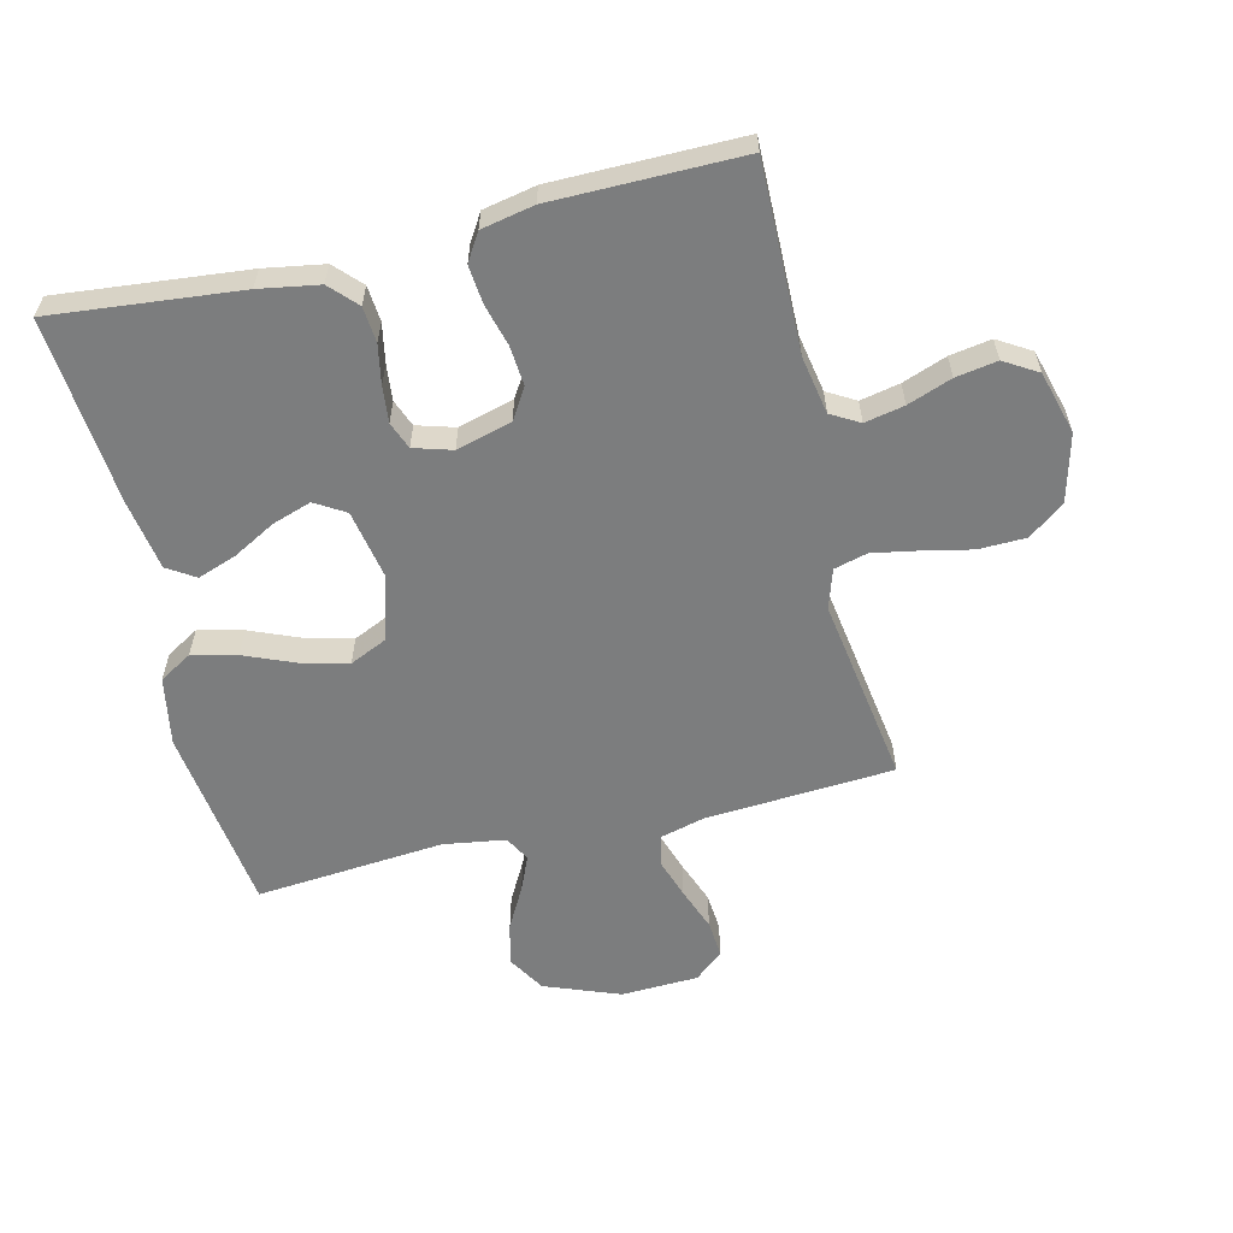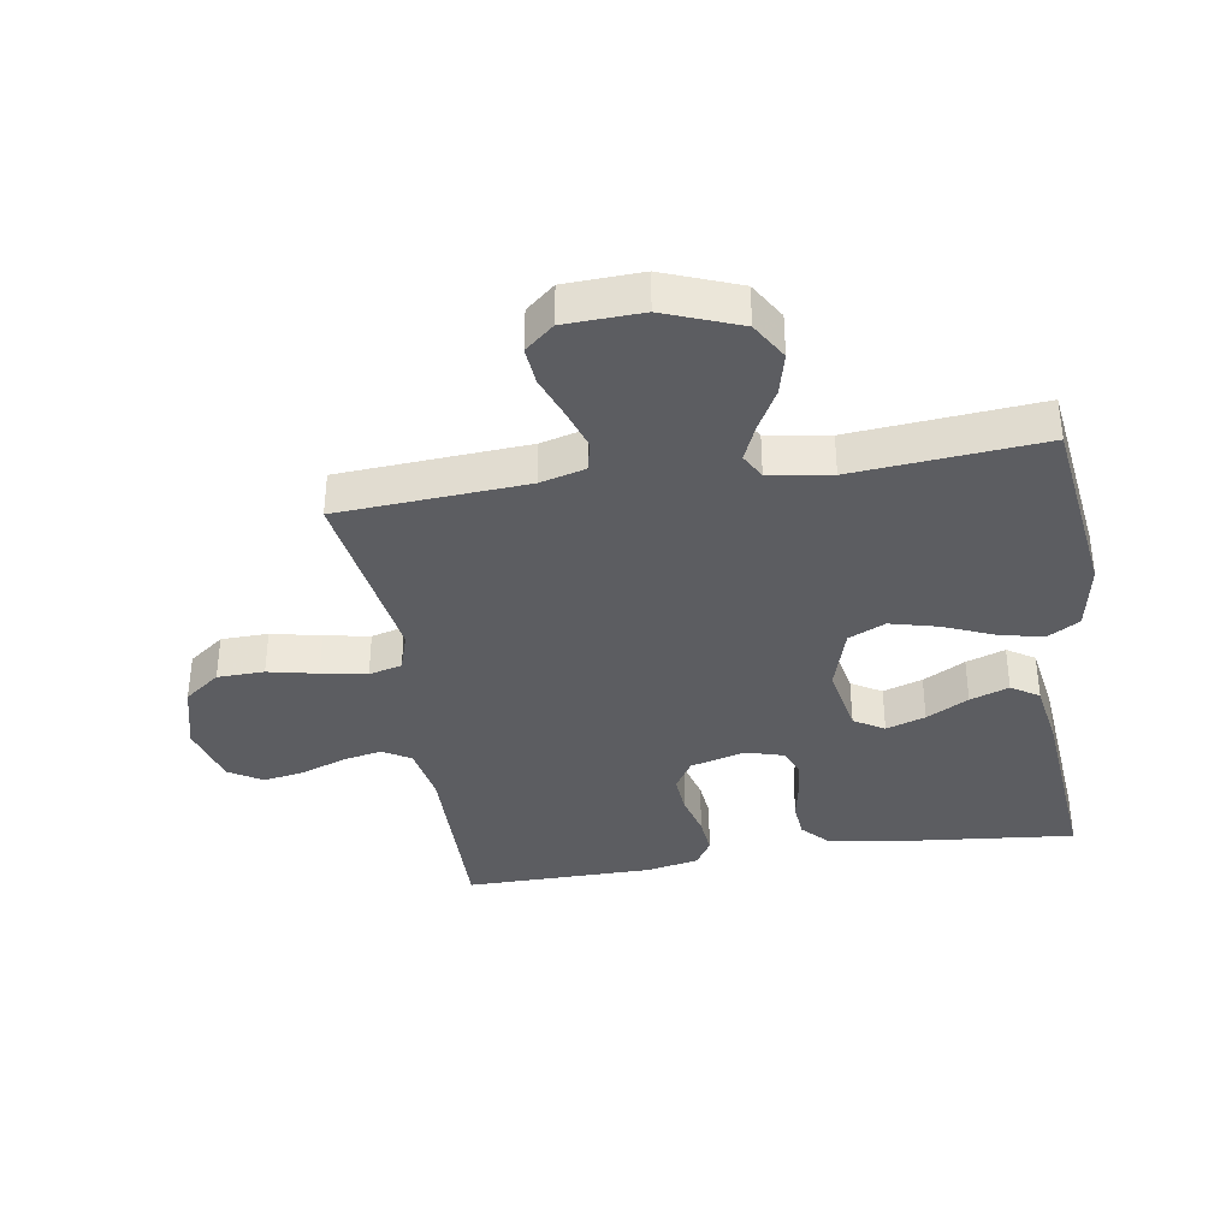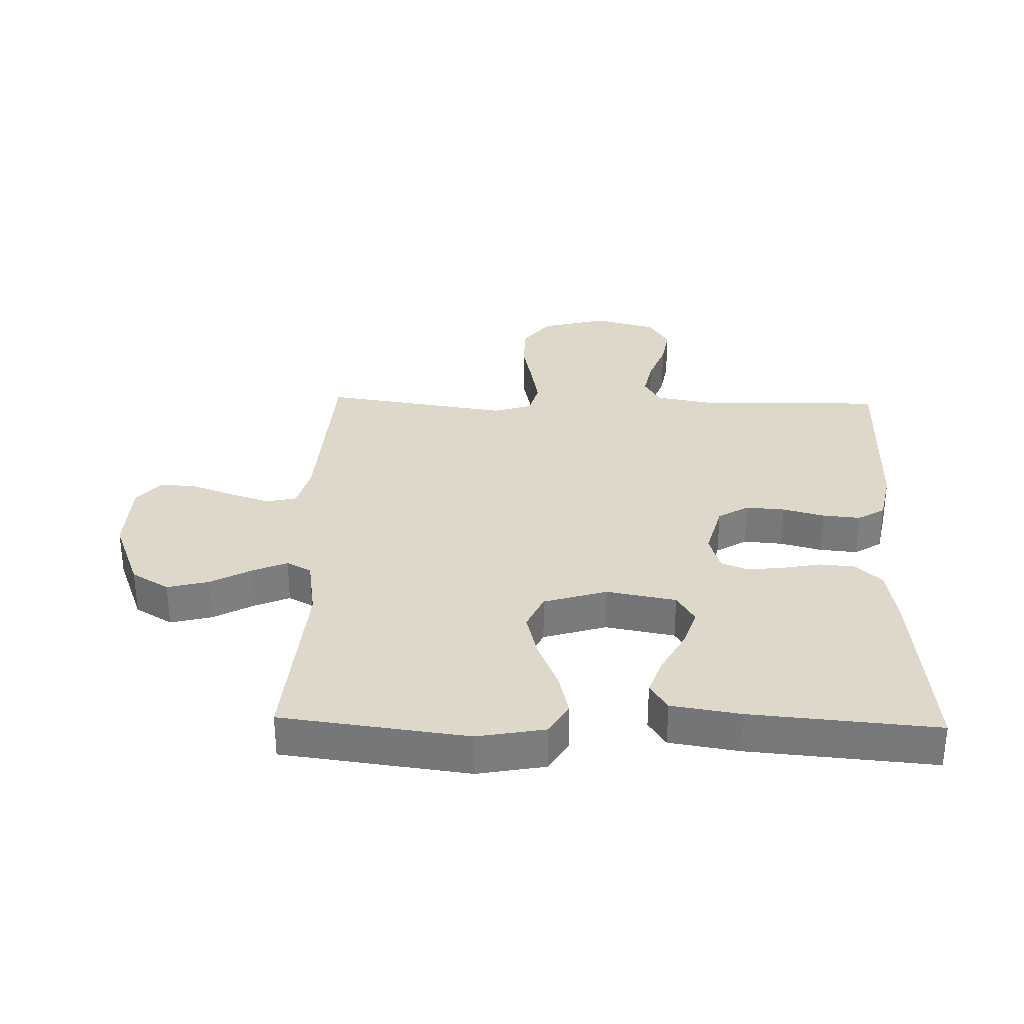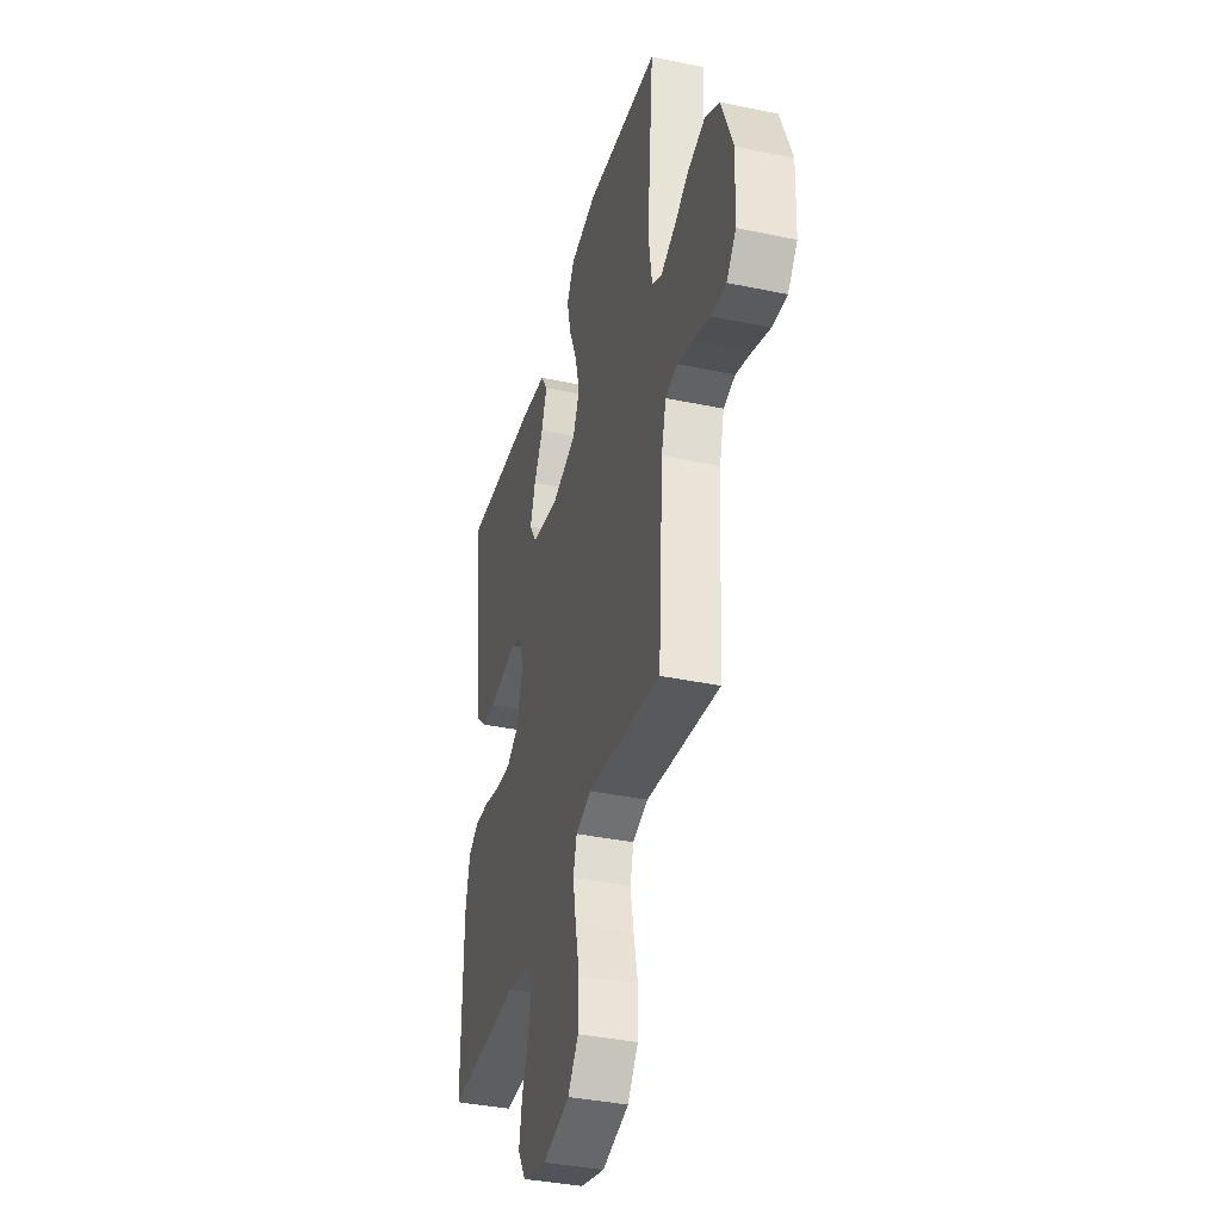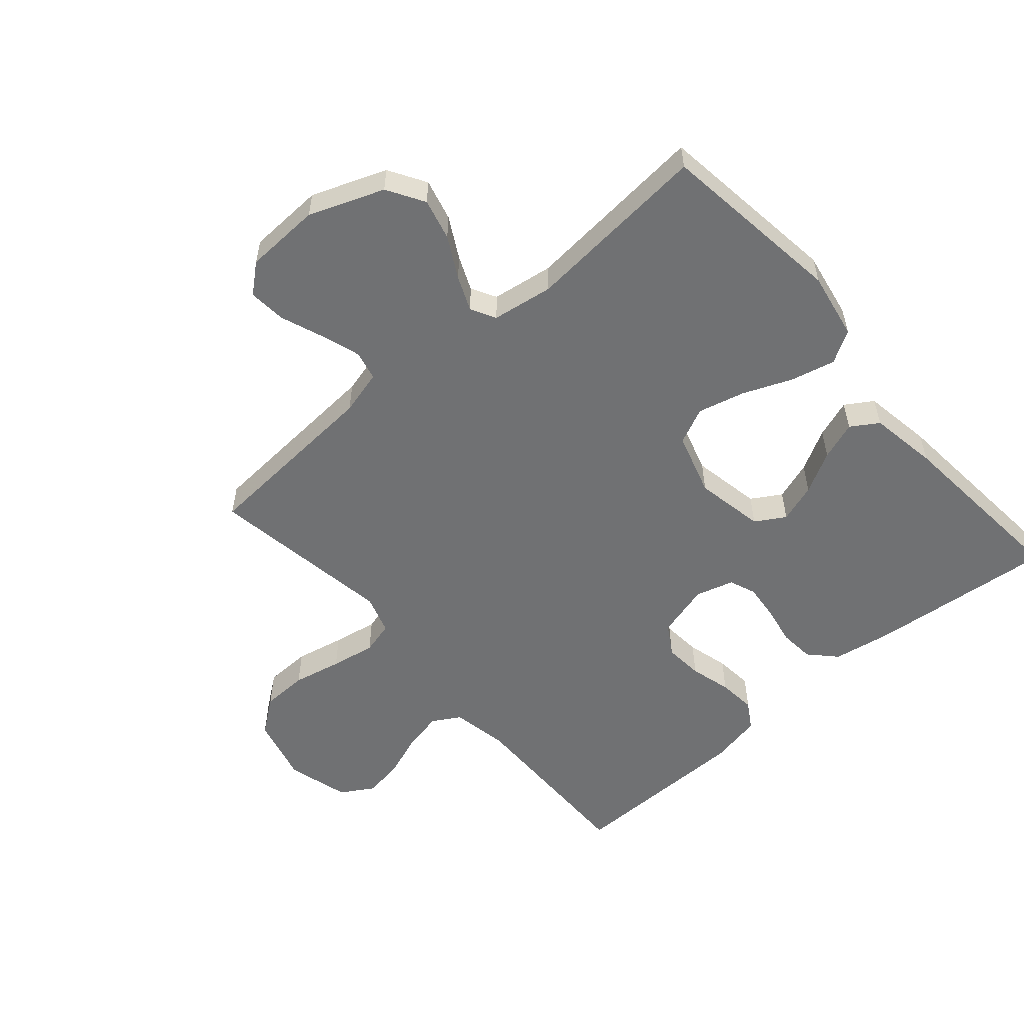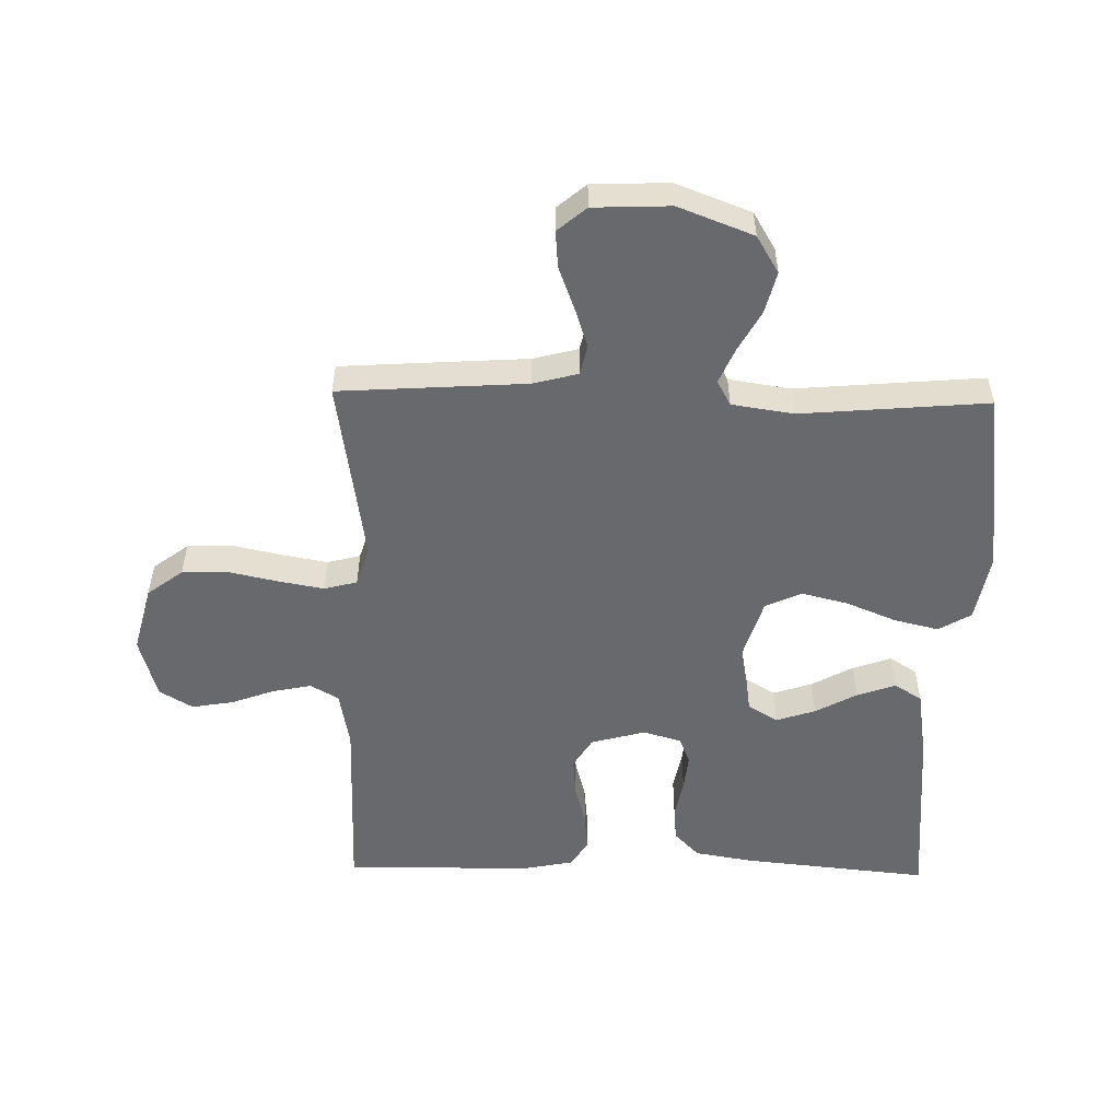
<metadata>
{"format":"obj","ext":"obj","renderer":"f3d","projection":"perspective","resolution":1024,"background":"white","views":[{"elev":-59.0,"azim":103.5,"up":"+Y"},{"elev":-36.7,"azim":-81.0,"up":"+Y"},{"elev":31.6,"azim":1.5,"up":"+Y"},{"elev":-37.8,"azim":-105.0,"up":"+Z"},{"elev":-55.1,"azim":-49.0,"up":"+Y"},{"elev":-52.8,"azim":-91.2,"up":"+Y"}]}
</metadata>
<code>
v 0.5 0.07 -0.5
v 0.2 0.07 -0.496
v 0.108 0.07 -0.513
v 0.082 0.07 -0.558
v 0.095 0.07 -0.621
v 0.121 0.07 -0.691
v 0.132 0.07 -0.757
v 0.1 0.07 -0.81
v 0 0.07 -0.838
v -0.108 0.07 -0.81
v -0.151 0.07 -0.753
v -0.153 0.07 -0.678
v -0.136 0.07 -0.599
v -0.123 0.07 -0.527
v -0.137 0.07 -0.474
v -0.2 0.07 -0.454
v -0.5 0.07 -0.5
v -0.52 0.07 -0.2
v -0.539 0.07 -0.128
v -0.587 0.07 -0.117
v -0.651 0.07 -0.138
v -0.72 0.07 -0.164
v -0.78 0.07 -0.169
v -0.819 0.07 -0.123
v -0.824 0.07 0
v -0.778 0.07 0.12
v -0.718 0.07 0.156
v -0.651 0.07 0.139
v -0.585 0.07 0.103
v -0.529 0.07 0.079
v -0.489 0.07 0.101
v -0.474 0.07 0.2
v -0.5 0.07 0.5
v -0.2 0.07 0.539
v -0.091 0.07 0.519
v -0.06 0.07 0.467
v -0.077 0.07 0.396
v -0.11 0.07 0.316
v -0.129 0.07 0.241
v -0.102 0.07 0.182
v 0 0.07 0.151
v 0.112 0.07 0.172
v 0.141 0.07 0.22
v 0.12 0.07 0.283
v 0.083 0.07 0.35
v 0.061 0.07 0.412
v 0.089 0.07 0.456
v 0.2 0.07 0.474
v 0.5 0.07 0.5
v 0.47 0.07 0.2
v 0.454 0.07 0.105
v 0.412 0.07 0.065
v 0.355 0.07 0.06
v 0.292 0.07 0.072
v 0.234 0.07 0.078
v 0.191 0.07 0.061
v 0.173 0.07 0
v 0.197 0.07 -0.088
v 0.246 0.07 -0.118
v 0.309 0.07 -0.113
v 0.376 0.07 -0.095
v 0.437 0.07 -0.089
v 0.481 0.07 -0.116
v 0.498 0.07 -0.2
v 0.5 0 -0.5
v 0.2 0 -0.496
v 0.108 0 -0.513
v 0.082 0 -0.558
v 0.095 0 -0.621
v 0.121 0 -0.691
v 0.132 0 -0.757
v 0.1 0 -0.81
v 0 0 -0.838
v -0.108 0 -0.81
v -0.151 0 -0.753
v -0.153 0 -0.678
v -0.136 0 -0.599
v -0.123 0 -0.527
v -0.137 0 -0.474
v -0.2 0 -0.454
v -0.5 0 -0.5
v -0.52 0 -0.2
v -0.539 0 -0.128
v -0.587 0 -0.117
v -0.651 0 -0.138
v -0.72 0 -0.164
v -0.78 0 -0.169
v -0.819 0 -0.123
v -0.824 0 0
v -0.778 0 0.12
v -0.718 0 0.156
v -0.651 0 0.139
v -0.585 0 0.103
v -0.529 0 0.079
v -0.489 0 0.101
v -0.474 0 0.2
v -0.5 0 0.5
v -0.2 0 0.539
v -0.091 0 0.519
v -0.06 0 0.467
v -0.077 0 0.396
v -0.11 0 0.316
v -0.129 0 0.241
v -0.102 0 0.182
v 0 0 0.151
v 0.112 0 0.172
v 0.141 0 0.22
v 0.12 0 0.283
v 0.083 0 0.35
v 0.061 0 0.412
v 0.089 0 0.456
v 0.2 0 0.474
v 0.5 0 0.5
v 0.47 0 0.2
v 0.454 0 0.105
v 0.412 0 0.065
v 0.355 0 0.06
v 0.292 0 0.072
v 0.234 0 0.078
v 0.191 0 0.061
v 0.173 0 0
v 0.197 0 -0.088
v 0.246 0 -0.118
v 0.309 0 -0.113
v 0.376 0 -0.095
v 0.437 0 -0.089
v 0.481 0 -0.116
v 0.498 0 -0.2
f 64 1 2
f 63 64 2
f 62 63 2
f 61 62 2
f 60 61 2
f 59 60 2 3
f 58 59 3 4
f 57 58 4
f 52 53 54
f 51 52 54
f 50 51 54
f 49 50 54
f 48 49 54
f 47 48 54
f 46 47 54
f 45 46 54
f 44 45 54
f 43 44 54 55
f 42 43 55 56
f 36 37 38
f 35 36 38
f 34 35 38
f 33 34 38
f 32 33 38
f 31 32 38 39
f 30 31 39 40
f 27 28 29
f 26 27 29
f 25 26 29
f 24 25 29
f 23 24 29
f 22 23 29
f 21 22 29
f 20 21 29 30
f 30 40 41
f 20 30 41
f 19 20 41
f 16 17 18
f 42 56 57
f 41 42 57
f 19 41 57
f 18 19 57
f 16 18 57
f 15 16 57
f 11 12 13
f 10 11 13
f 9 10 13
f 8 9 13
f 7 8 13
f 6 7 13
f 5 6 13
f 14 15 57 4
f 4 5 13 14
f 66 65 128
f 66 128 127
f 66 127 126
f 66 126 125
f 66 125 124
f 67 66 124 123
f 68 67 123 122
f 68 122 121
f 118 117 116
f 118 116 115
f 118 115 114
f 118 114 113
f 118 113 112
f 118 112 111
f 118 111 110
f 118 110 109
f 118 109 108
f 119 118 108 107
f 120 119 107 106
f 102 101 100
f 102 100 99
f 102 99 98
f 102 98 97
f 102 97 96
f 103 102 96 95
f 104 103 95 94
f 93 92 91
f 93 91 90
f 93 90 89
f 93 89 88
f 93 88 87
f 93 87 86
f 93 86 85
f 94 93 85 84
f 105 104 94
f 105 94 84
f 105 84 83
f 82 81 80
f 121 120 106
f 121 106 105
f 121 105 83
f 121 83 82
f 121 82 80
f 121 80 79
f 77 76 75
f 77 75 74
f 77 74 73
f 77 73 72
f 77 72 71
f 77 71 70
f 77 70 69
f 68 121 79 78
f 78 77 69 68
f 1 65 66 2
f 2 66 67 3
f 3 67 68 4
f 4 68 69 5
f 5 69 70 6
f 6 70 71 7
f 7 71 72 8
f 8 72 73 9
f 9 73 74 10
f 10 74 75 11
f 11 75 76 12
f 12 76 77 13
f 13 77 78 14
f 14 78 79 15
f 15 79 80 16
f 16 80 81 17
f 17 81 82 18
f 18 82 83 19
f 19 83 84 20
f 20 84 85 21
f 21 85 86 22
f 22 86 87 23
f 23 87 88 24
f 24 88 89 25
f 25 89 90 26
f 26 90 91 27
f 27 91 92 28
f 28 92 93 29
f 29 93 94 30
f 30 94 95 31
f 31 95 96 32
f 32 96 97 33
f 33 97 98 34
f 34 98 99 35
f 35 99 100 36
f 36 100 101 37
f 37 101 102 38
f 38 102 103 39
f 39 103 104 40
f 40 104 105 41
f 41 105 106 42
f 42 106 107 43
f 43 107 108 44
f 44 108 109 45
f 45 109 110 46
f 46 110 111 47
f 47 111 112 48
f 48 112 113 49
f 49 113 114 50
f 50 114 115 51
f 51 115 116 52
f 52 116 117 53
f 53 117 118 54
f 54 118 119 55
f 55 119 120 56
f 56 120 121 57
f 57 121 122 58
f 58 122 123 59
f 59 123 124 60
f 60 124 125 61
f 61 125 126 62
f 62 126 127 63
f 63 127 128 64
f 64 128 65 1

</code>
